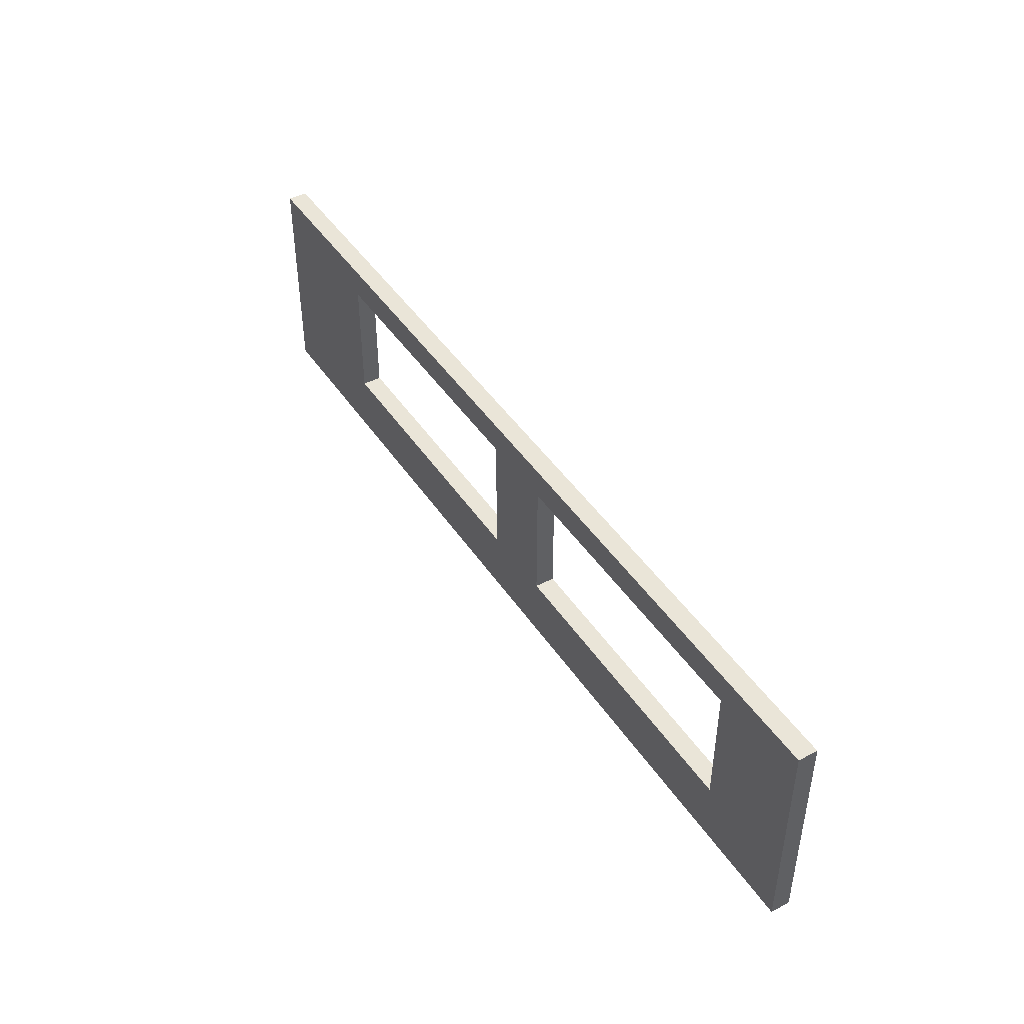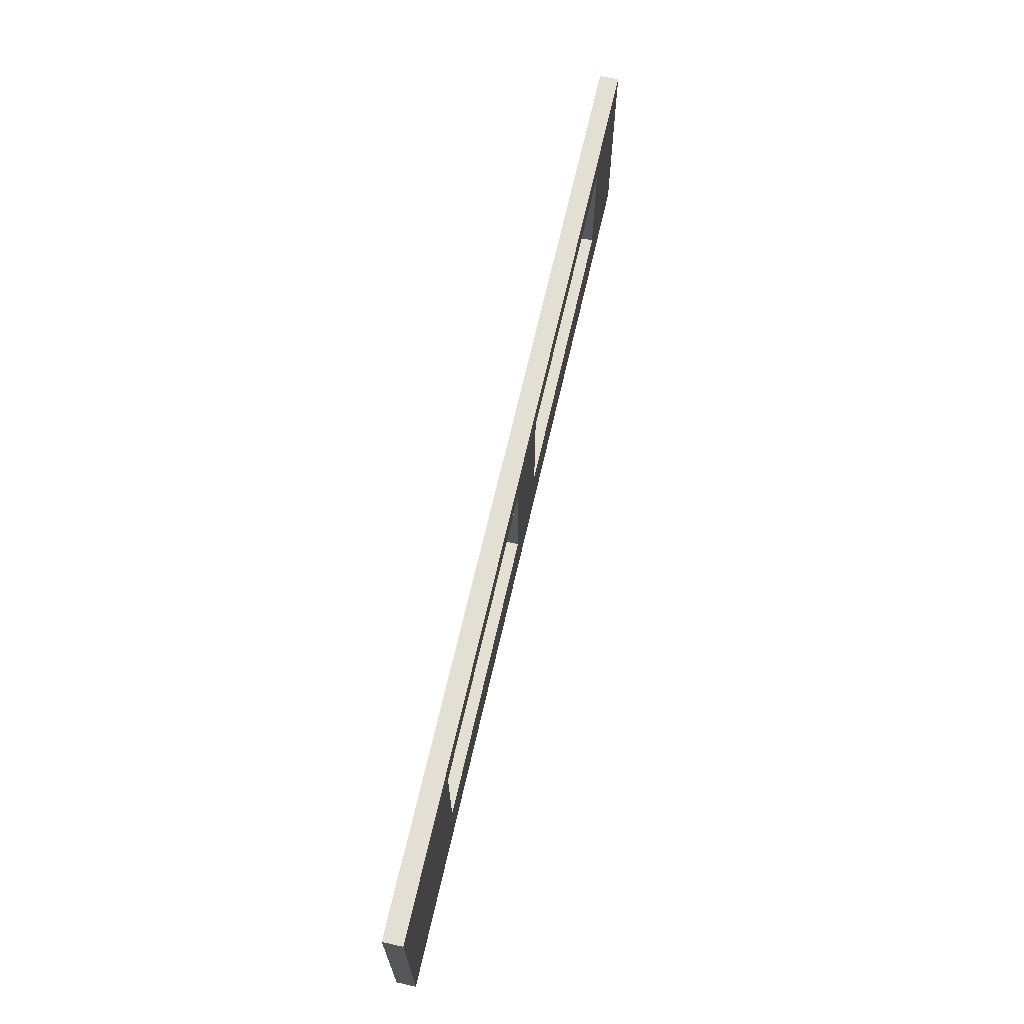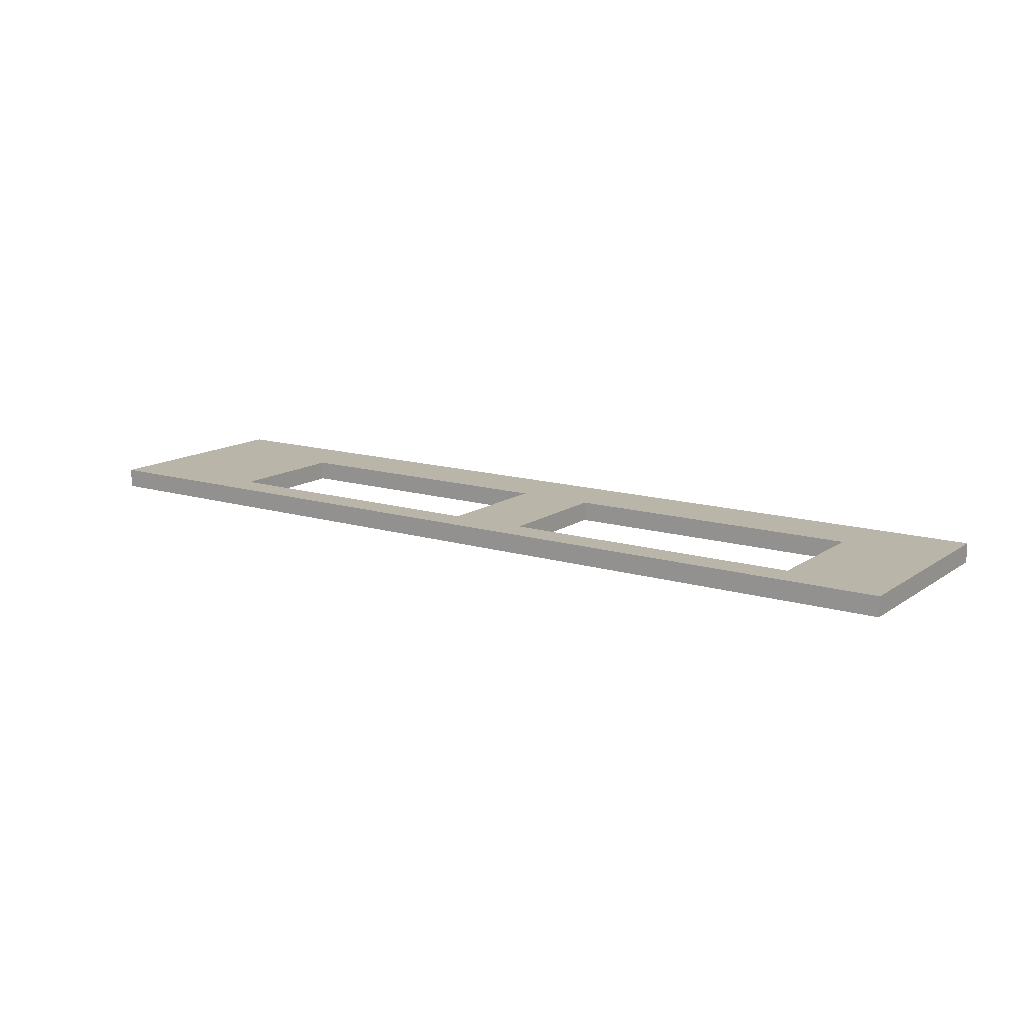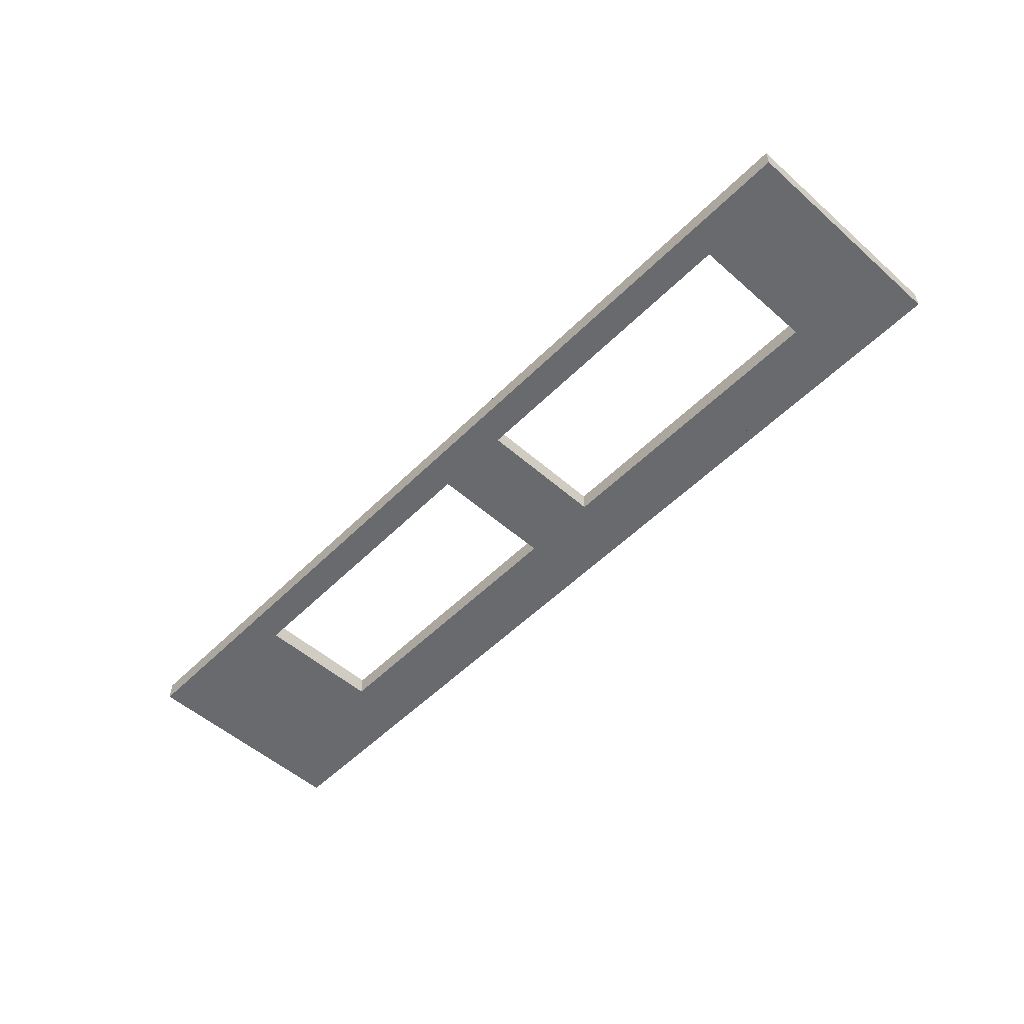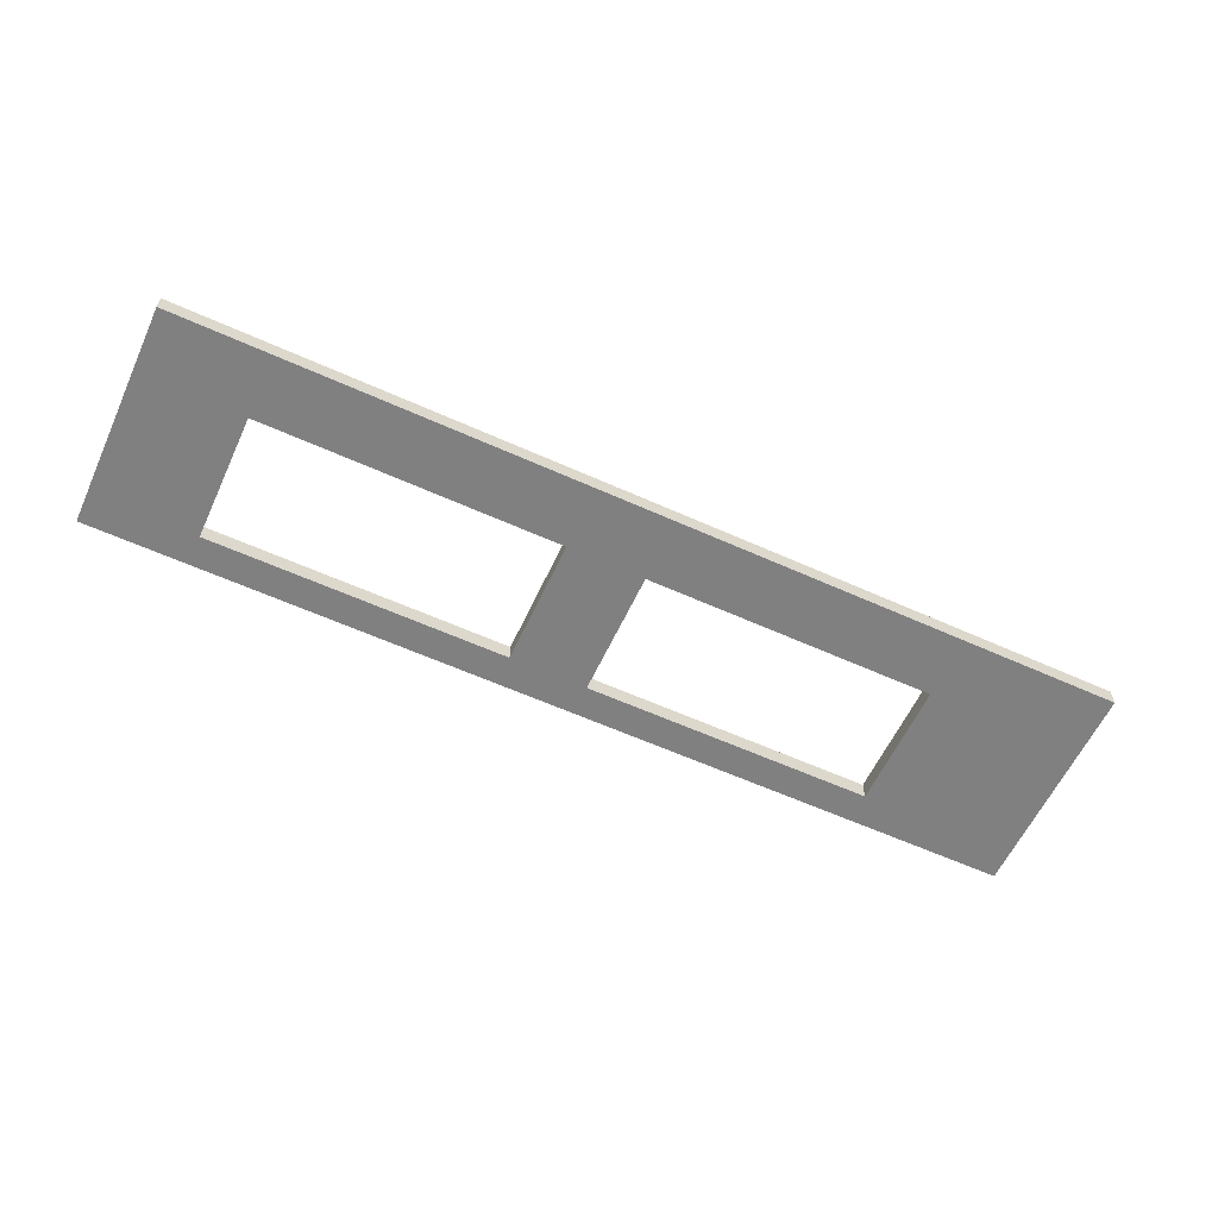
<metadata>
{"format":"obj","ext":"obj","renderer":"f3d","projection":"perspective","resolution":1024,"background":"white","views":[{"elev":44.5,"azim":58.6,"up":"+Z"},{"elev":66.7,"azim":-77.2,"up":"+Z"},{"elev":13.7,"azim":34.1,"up":"+Y"},{"elev":-53.0,"azim":46.7,"up":"+Y"},{"elev":-60.0,"azim":155.2,"up":"+Y"}]}
</metadata>
<code>
o Wall_West
v 2.327 -0.1537 -0.1784
v -2.327 -0.1537 -0.1784
v 2.327 0.1537 -0.1784
v -2.327 0.1537 -0.1784
v 2.327 -0.1537 1.847
v -2.327 -0.1537 1.847
v 2.327 0.1537 1.847
v -2.327 0.1537 1.847
v 9.989 0.1537 -1.196
v -4.877 0.1537 -1.196
v 9.989 0.1537 2.337
v -4.877 0.1537 2.337
v 9.989 0.1537 -1.196
v -4.877 0.1537 -1.196
v 9.989 0.1537 2.337
v -4.877 0.1537 2.337
v 9.989 -0.1537 -1.196
v -4.877 -0.1537 -1.196
v 9.989 -0.1537 2.337
v -4.877 -0.1537 2.337
v 9.989 0.1537 -1.196
v -4.877 0.1537 -1.196
v 9.989 0.1537 2.337
v -4.877 0.1537 2.337
v 9.989 -0.1537 -1.196
v -4.877 -0.1537 -1.196
v 9.989 -0.1537 2.337
v -4.877 -0.1537 2.337
v 9.989 0.1537 -1.196
v -4.877 0.1537 -1.196
v 9.989 0.1537 2.337
v -4.877 0.1537 2.337
v 3.567 -0.1537 -0.1784
v 3.567 0.1537 -0.1784
v 3.567 -0.1537 1.847
v 3.567 0.1537 1.847
v 8.335 -0.1537 -0.1784
v 8.335 0.1537 -0.1784
v 8.335 -0.1537 1.847
v 8.335 0.1537 1.847
v 2.942 0.1537 -1.196
v 2.942 0.1537 2.337
v 2.942 -0.1537 -1.196
v 2.942 -0.1537 2.337
v -2.459 -0.1537 -1.196
v -2.459 -0.1537 2.337
v -2.459 0.1537 -1.196
v -2.459 0.1537 2.337
v 8.302 -0.1537 -1.196
v 8.302 -0.1537 2.337
v 8.302 0.1537 -1.196
v 8.302 0.1537 2.337
f 10 18 20 12
f 17 9 11 19
f 18 10 9 17 43
f 2 1 3 4
f 19 11 12 20 44
f 6 8 7 5
f 13 9 10 14
f 16 12 11 15
f 15 11 9 13
f 14 10 12 16
f 21 13 14 22
f 24 16 15 23
f 23 15 13 21
f 22 14 16 24
f 26 18 43 17 25 49 45
f 27 19 44 20 28 46 50
f 28 20 18 26
f 25 17 19 27
f 29 21 22 30 47 41 51
f 32 24 23 31 52 42 48
f 31 23 21 29
f 30 22 24 32
f 2 4 8 6
f 1 33 35 5
f 6 28 26 2
f 7 36 34 3
f 25 27 39 37
f 31 29 38 40
f 5 7 3 1
f 4 30 32 8
f 32 48 8
f 30 4 47
f 4 3 47
f 47 3 41
f 3 34 41
f 7 42 36
f 48 42 7
f 7 8 48
f 42 52 36
f 36 52 40
f 40 52 31
f 38 29 51
f 38 51 34
f 51 41 34
f 35 44 5
f 44 35 50
f 35 39 50
f 39 27 50
f 37 49 25
f 43 33 1
f 33 49 37
f 33 43 49
f 45 43 1
f 2 45 1
f 45 2 26
f 5 44 46
f 6 5 46
f 46 28 6
f 37 38 34 33
f 34 36 35 33
f 38 37 39 40
f 35 36 40 39

</code>
